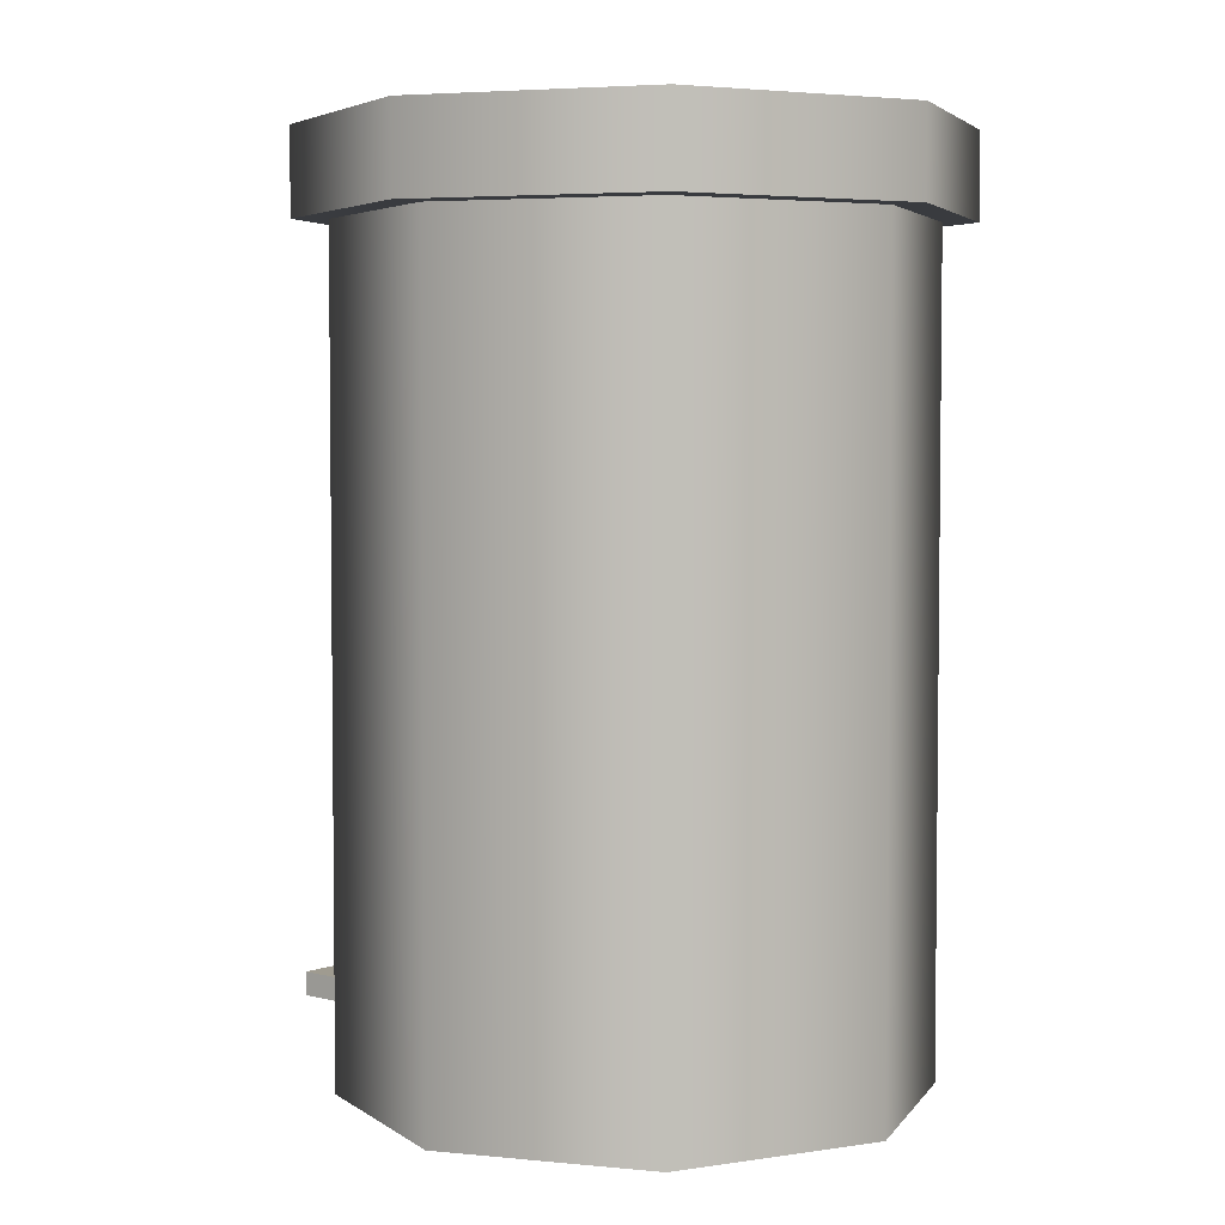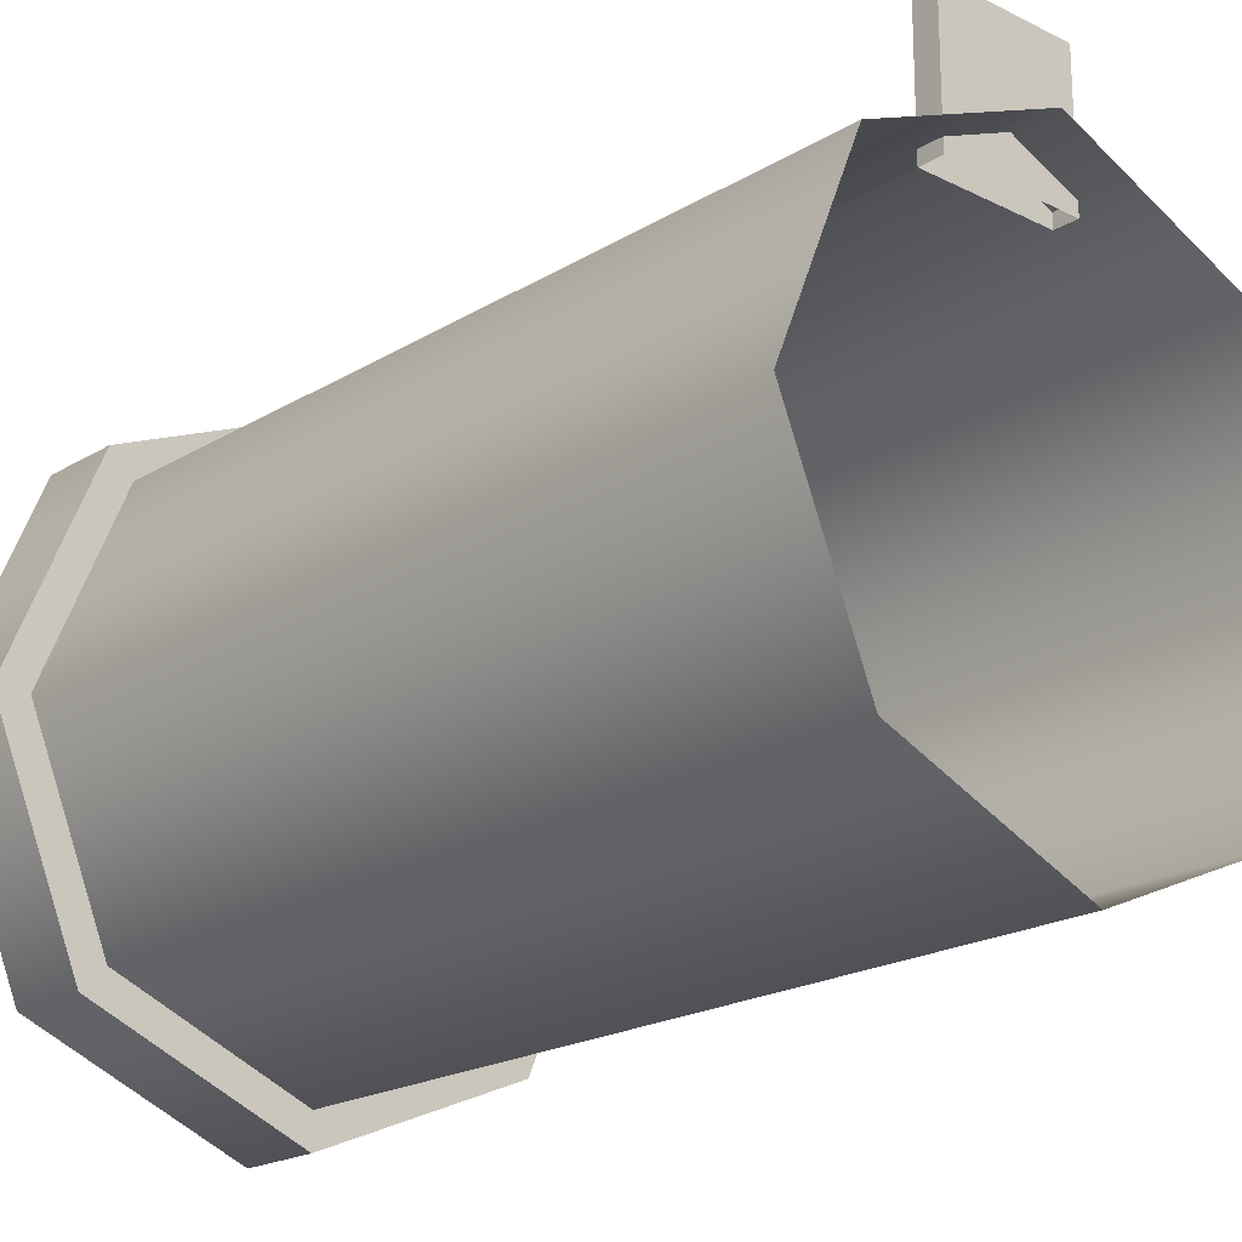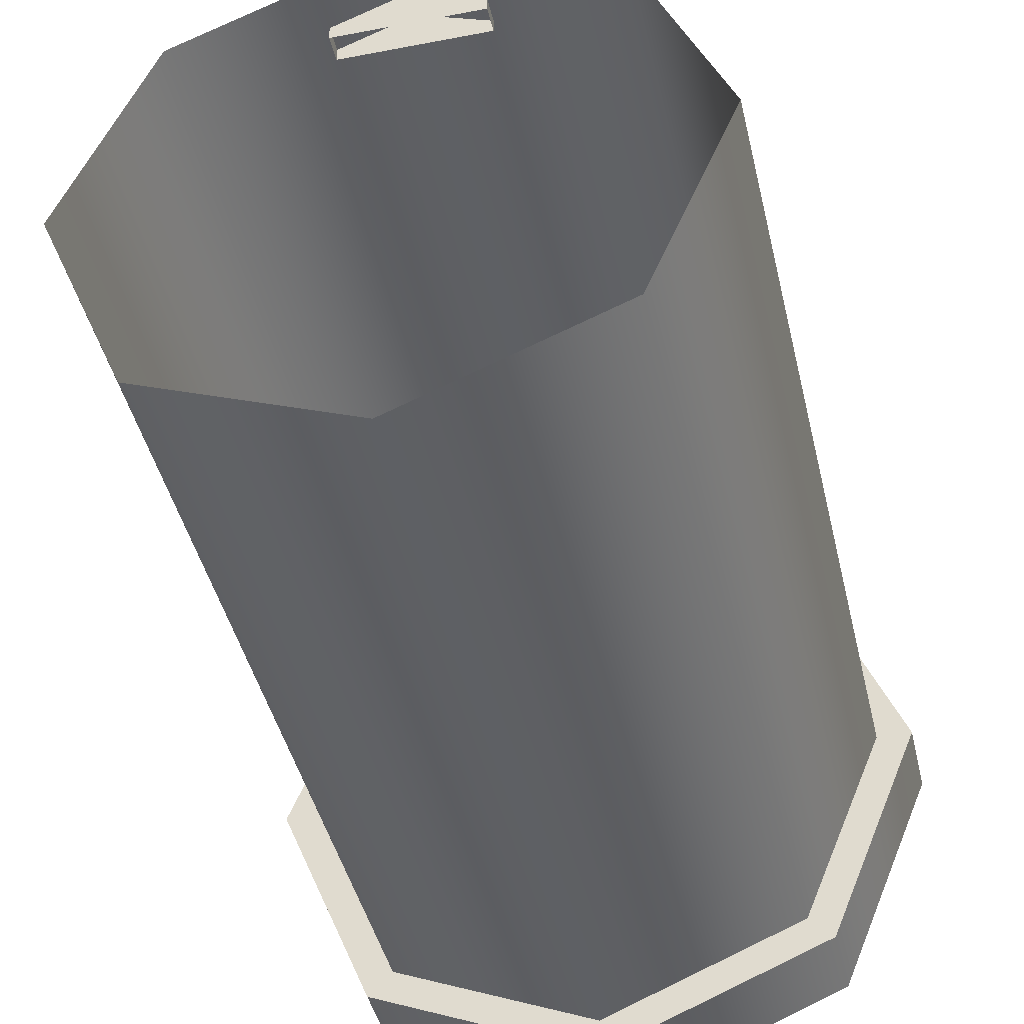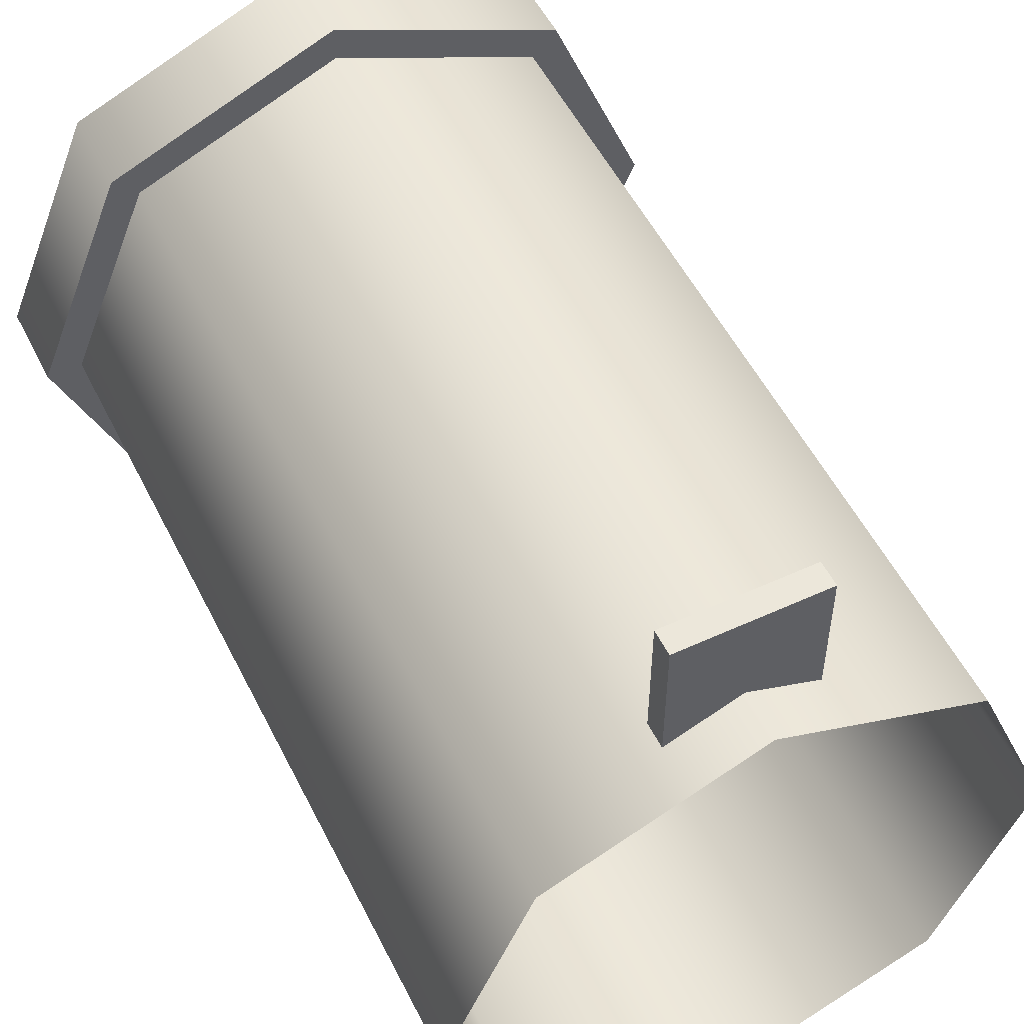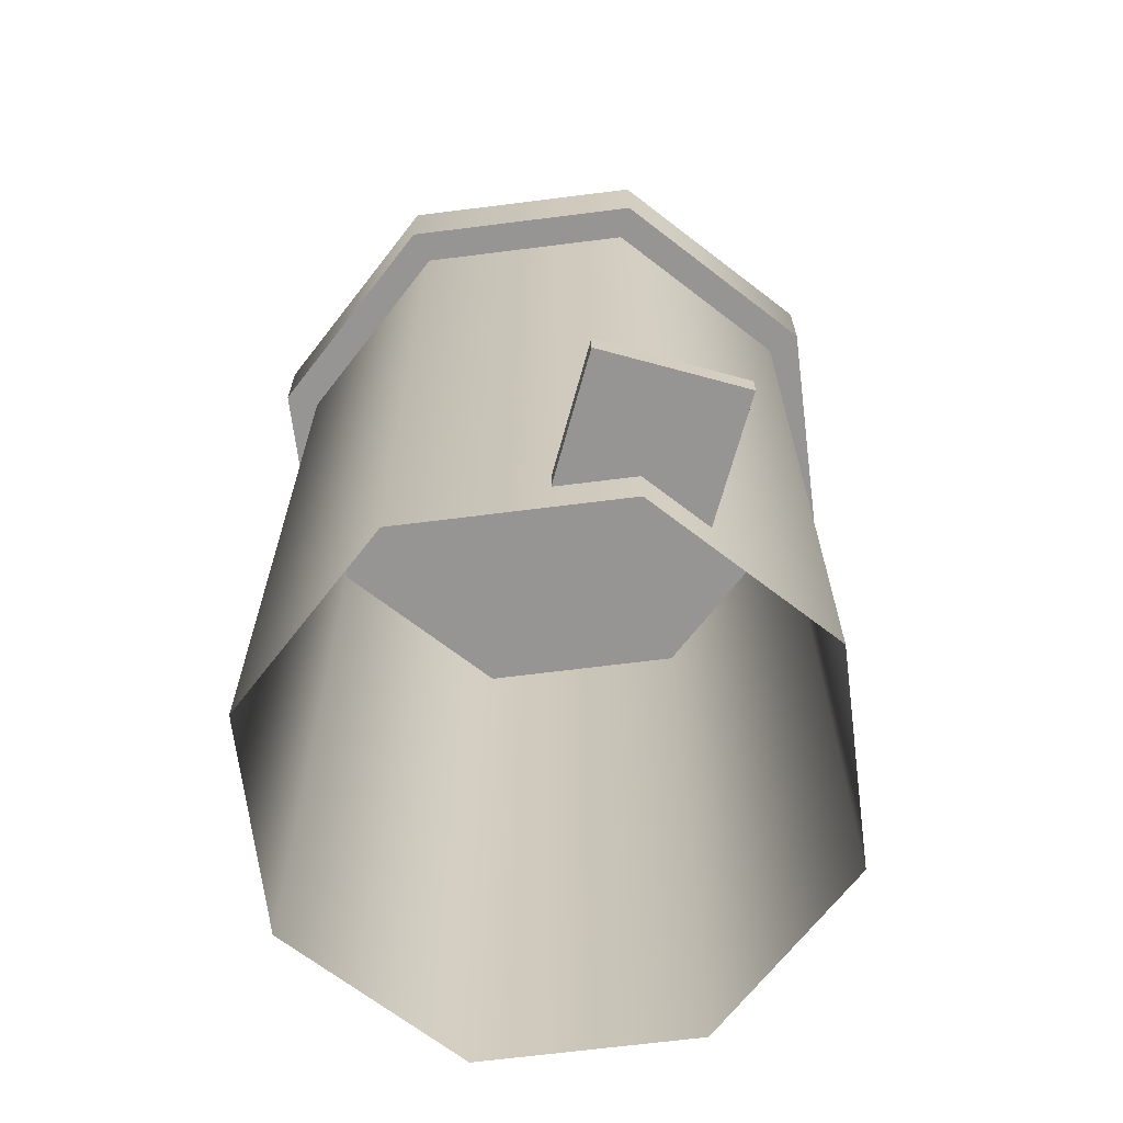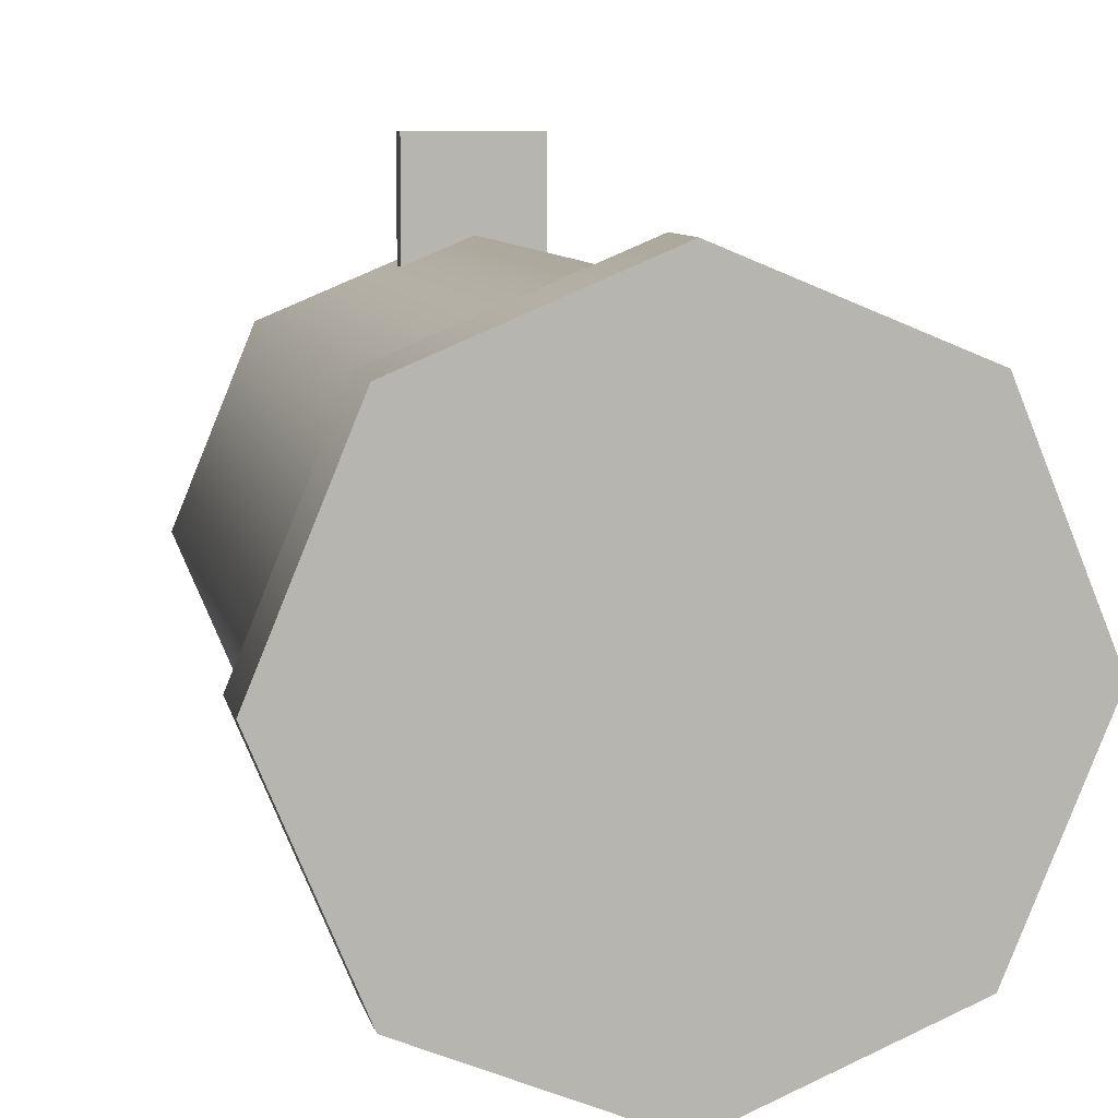
<metadata>
{"format":"obj","ext":"obj","renderer":"f3d","projection":"perspective","resolution":1024,"background":"white","views":[{"elev":4.1,"azim":130.7,"up":"+Y"},{"elev":-20.2,"azim":-42.3,"up":"+Z"},{"elev":-42.9,"azim":12.9,"up":"+Z"},{"elev":53.2,"azim":-26.2,"up":"+Z"},{"elev":-67.5,"azim":-15.3,"up":"+Y"},{"elev":8.7,"azim":167.8,"up":"+Z"}]}
</metadata>
<code>
v  2.121 -4.5 -2.121
v  0 -4.5 -3
v  0 4.5 -3
v  2.121 4.5 -2.121
v  -2.121 -4.5 -2.121
v  -2.121 4.5 -2.121
v  -3 -4.5 -0
v  -3 4.5 0
v  -2.121 -4.5 2.121
v  -2.121 4.5 2.121
v  0 -4.5 3
v  0 4.5 3
v  2.121 -4.5 2.121
v  2.121 4.5 2.121
v  3 -4.5 -0
v  3 4.5 0
v  2.381 4.086 -2.381
v  0 4.086 -3.367
v  0 4.986 -3.367
v  2.381 4.986 -2.381
v  -2.381 4.086 -2.381
v  -2.381 4.986 -2.381
v  -3.367 4.086 0
v  -3.367 4.986 0
v  -2.381 4.086 2.381
v  -2.381 4.986 2.381
v  0 4.086 3.367
v  0 4.986 3.367
v  2.381 4.086 2.381
v  2.381 4.986 2.381
v  3.367 4.086 0
v  3.367 4.986 0
v  -0.7415 -4.003 4.028
v  0.7415 -4.003 4.028
v  0.7415 -3.748 4.028
v  -0.7415 -3.748 4.028
v  0.7415 -3.748 2.545
v  -0.7415 -3.748 2.545
v  -0.7415 -4.003 2.545
v  0.7415 -4.003 2.545
g polySurface1526
f 1 2 3 4
f 2 5 6 3
f 5 7 8 6
f 7 9 10 8
f 9 11 12 10
f 11 13 14 12
f 13 15 16 14
f 15 1 4 16
f 17 18 19 20
f 18 21 22 19
f 21 23 24 22
f 23 25 26 24
f 25 27 28 26
f 27 29 30 28
f 29 31 32 30
f 31 17 20 32
f 29 27 25 23
f 29 23 21 18
f 29 18 17 31
f 32 20 19 22
f 32 22 24 26
f 32 26 28 30
f 33 34 35 36
f 36 35 37 38
f 39 40 34 33
f 34 40 37 35
f 39 33 36 38

</code>
